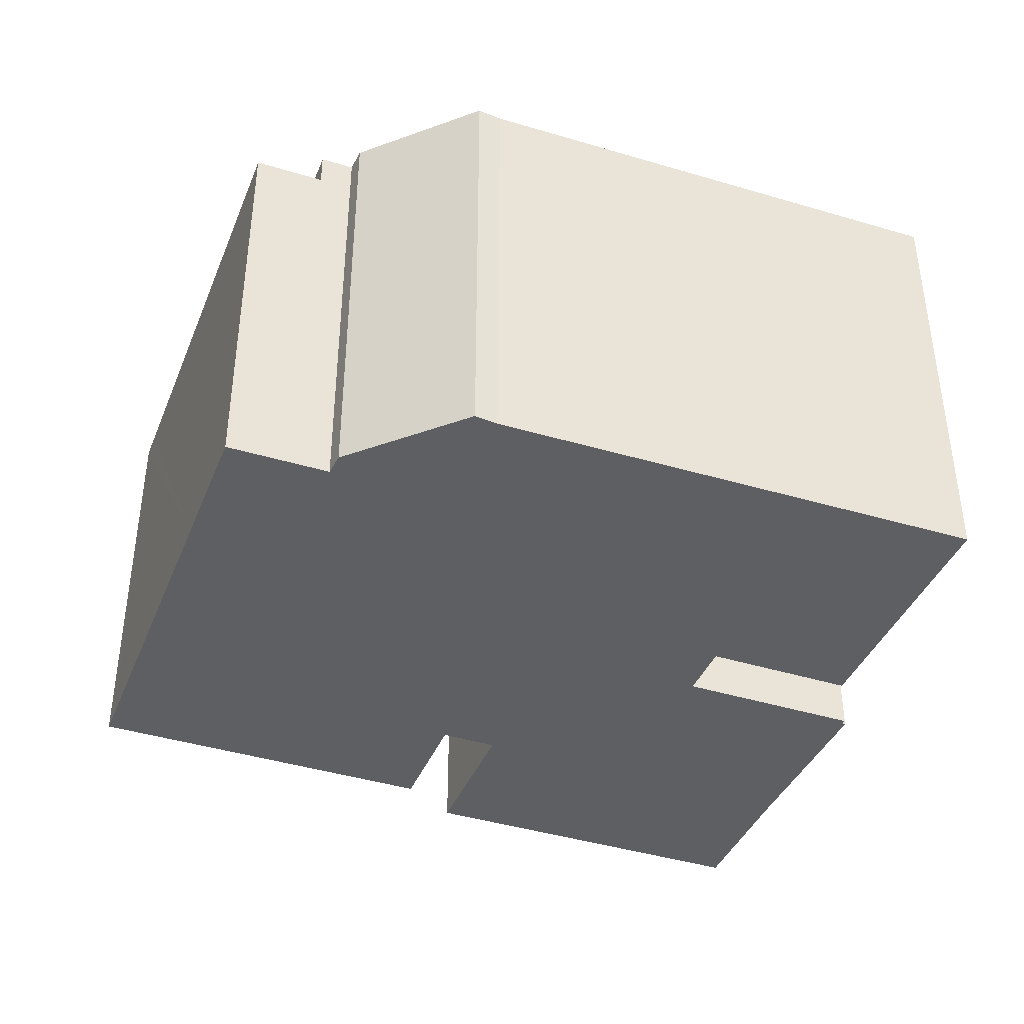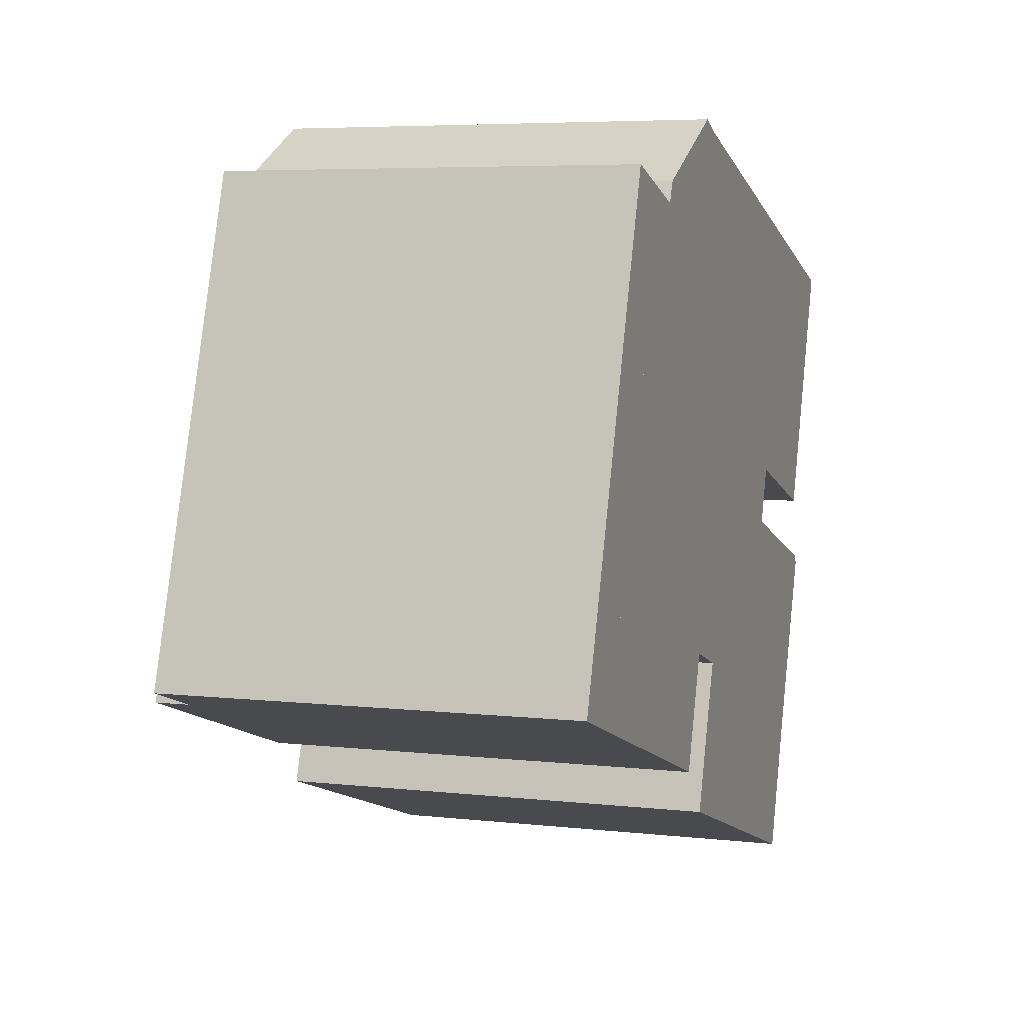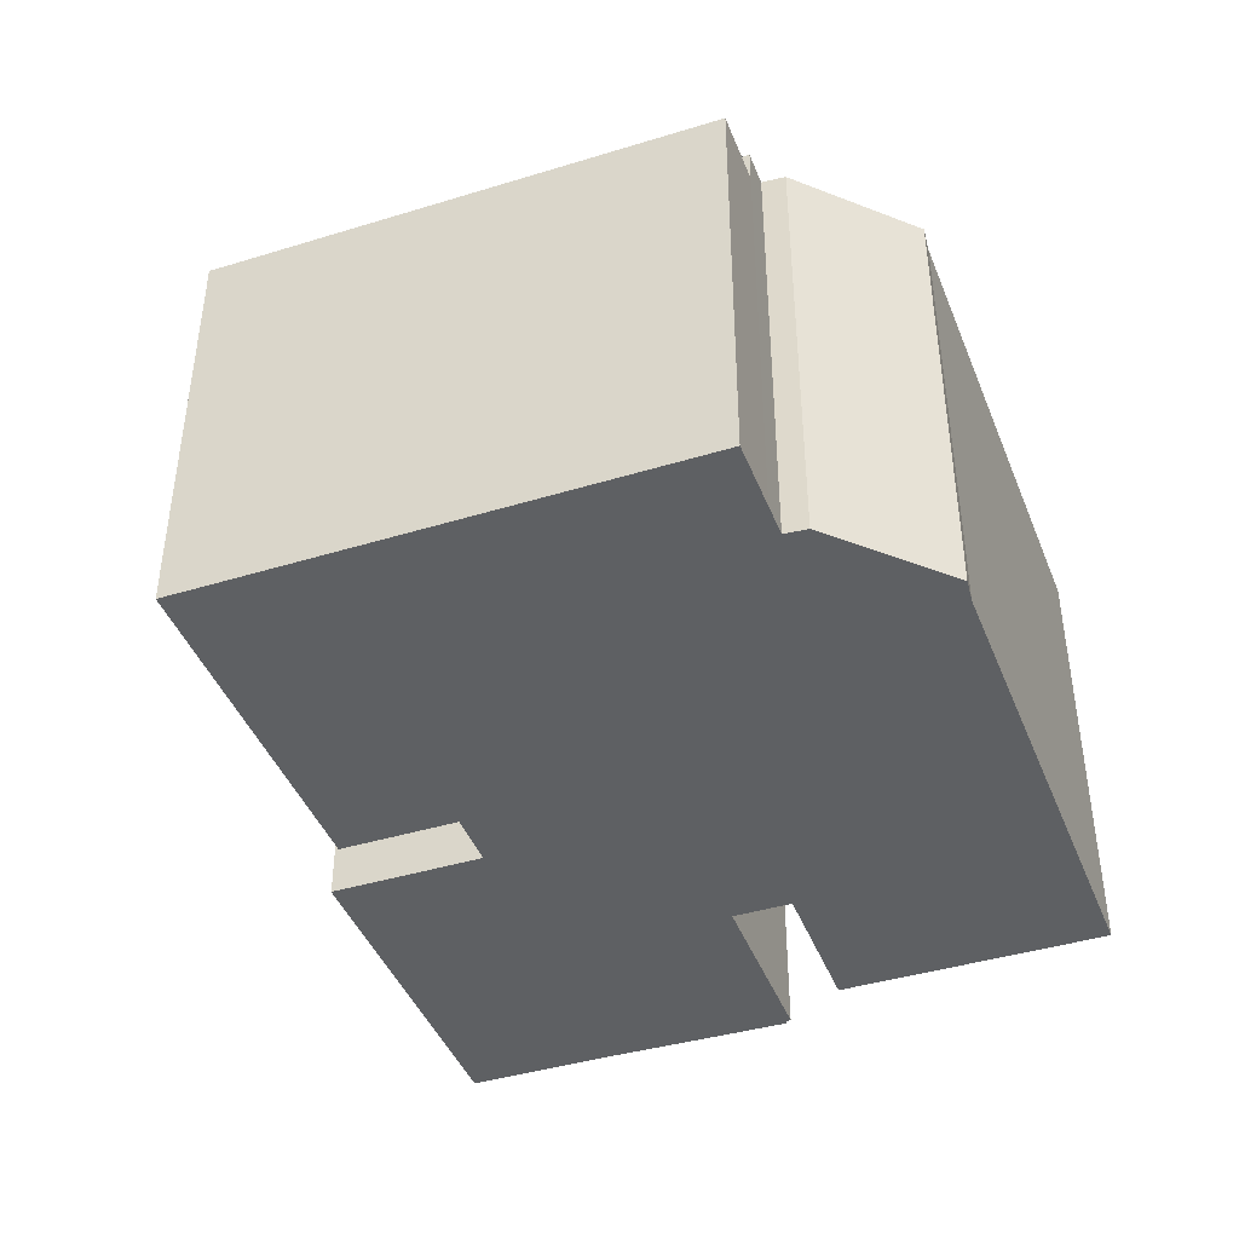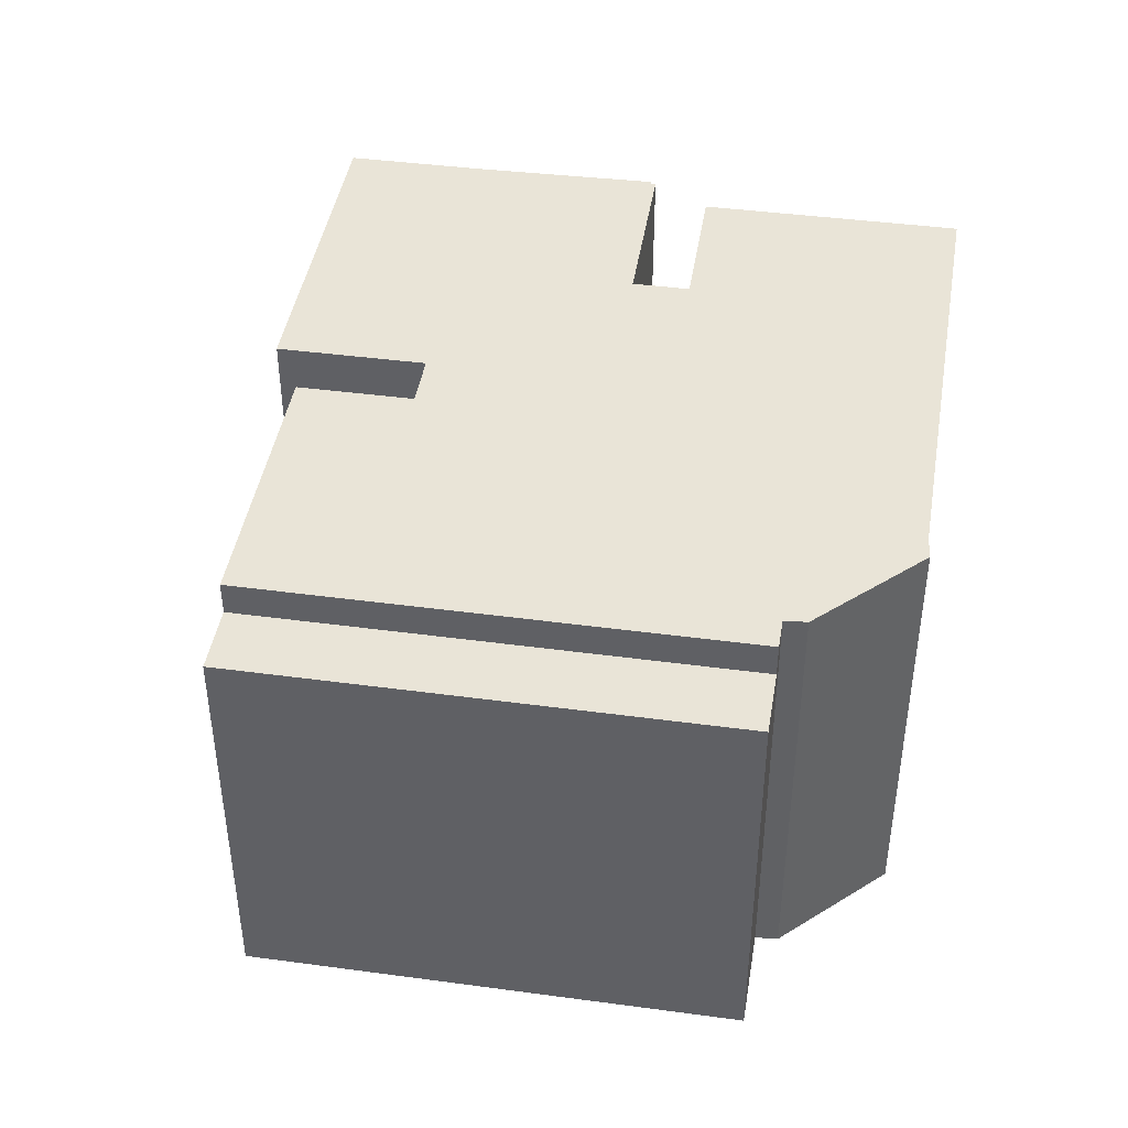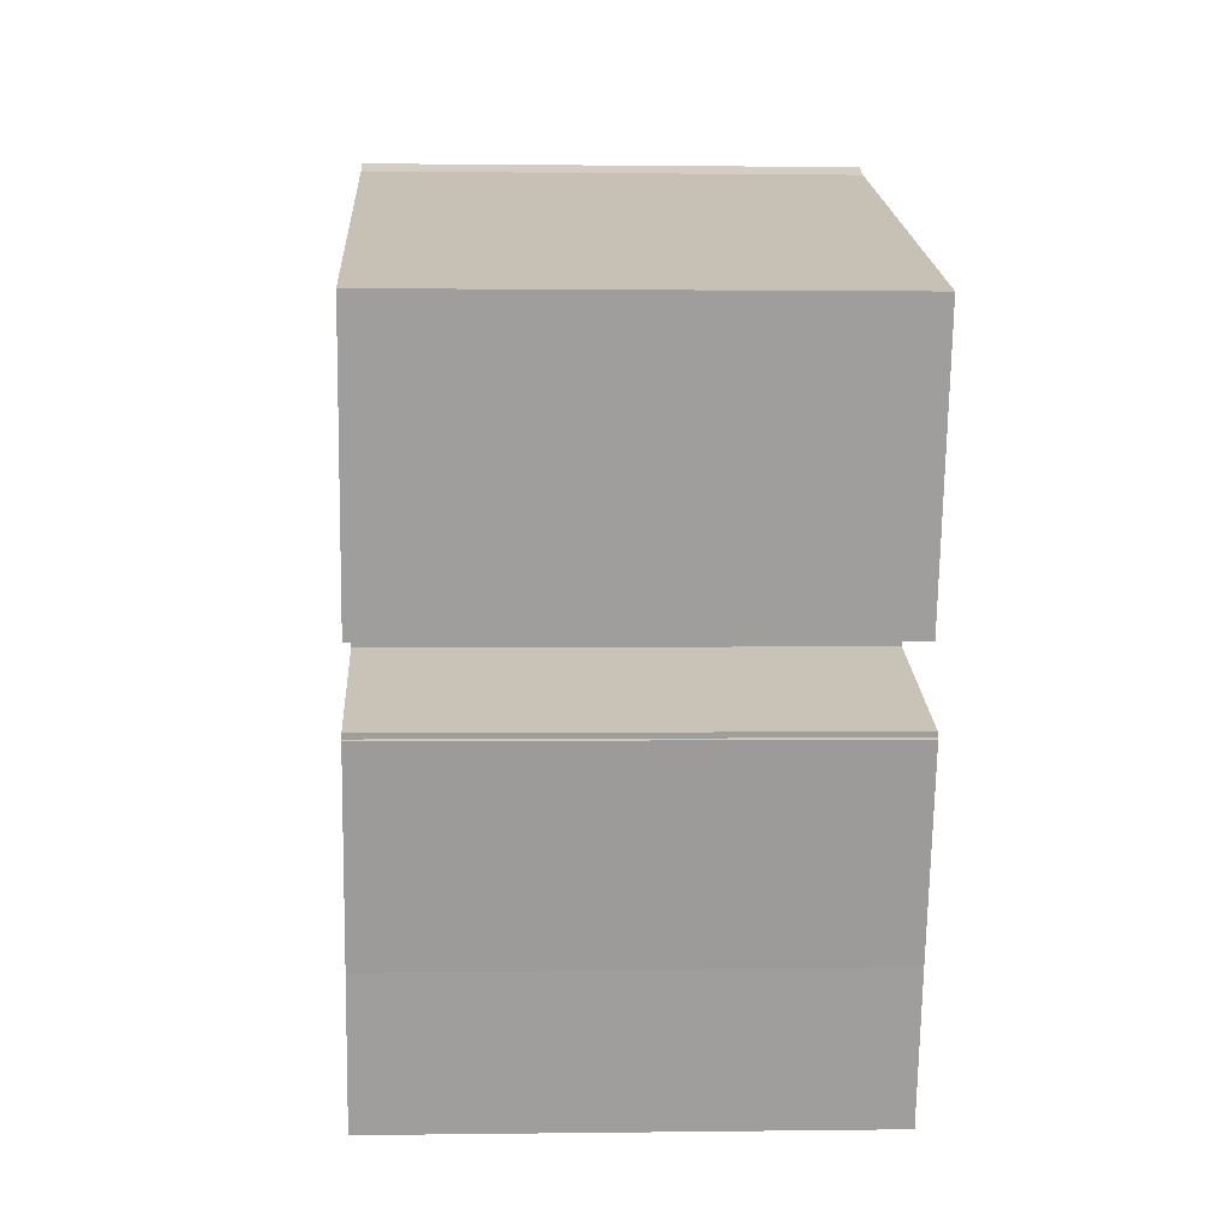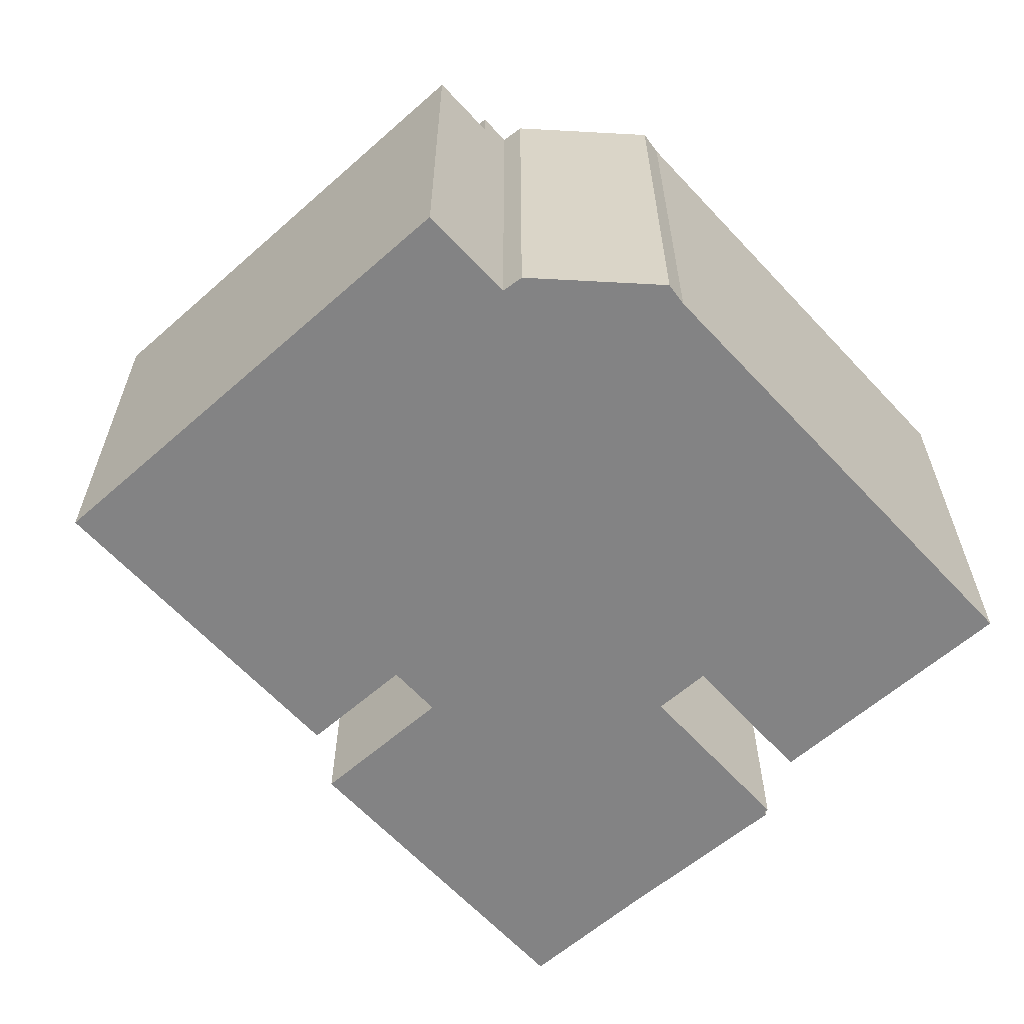
<metadata>
{"format":"obj","ext":"obj","renderer":"f3d","projection":"perspective","resolution":1024,"background":"white","views":[{"elev":-40.2,"azim":-2.7,"up":"+Y"},{"elev":5.7,"azim":-70.8,"up":"+Z"},{"elev":-42.3,"azim":-51.7,"up":"+Y"},{"elev":42.8,"azim":-62.8,"up":"+Y"},{"elev":1.1,"azim":87.0,"up":"+Z"},{"elev":-61.2,"azim":-29.9,"up":"+Y"}]}
</metadata>
<code>
v  4.348 10.7 7.861
v  5.349 10.7 10.92
v  6.111 10.7 10.68
v  9.947 10.7 12.5
v  6.326 10.7 11.18
v  9.415 10.7 12.74
v  12.82 10.7 11.61
v  21.41 10.7 8.923
v  19.42 10.7 2.882
v  15.93 10.7 3.929
v  19.31 10.7 2.812
v  19.39 10.7 2.81
v  19.38 10.7 2.786
v  19.76 10.7 1.038
v  10.34 10.7 -0.411
v  9.039 10.7 0.019
v  18.23 10.7 -3.307
v  9.191 10.7 -3.886
v  17.17 10.7 -6.521
v  1.603 10.7 -0.53
v  15.48 10.7 2.581
v  18.86 10.7 1.463
v  19.71 10.7 1.182
v  19.68 10.7 1.071
v  8.144 10.7 -2.691
v  8.013 10.7 -2.648
v  15.48 -1.58e-16 2.581
v  19.71 -7.238e-17 1.182
v  18.86 -8.958e-17 1.463
v  19.68 -6.558e-17 1.071
v  19.76 -6.356e-17 1.038
v  5.349 -6.686e-16 10.92
v  6.111 -6.537e-16 10.68
v  9.947 -7.656e-16 12.5
v  21.41 -5.464e-16 8.923
v  12.82 -7.106e-16 11.61
v  18.23 2.025e-16 -3.307
v  17.17 3.993e-16 -6.521
v  9.039 -1.163e-18 0.019
v  8.144 1.648e-16 -2.691
v  19.42 -1.765e-16 2.882
v  19.38 -1.706e-16 2.786
v  19.39 -1.721e-16 2.81
v  15.93 -2.406e-16 3.929
v  9.191 2.379e-16 -3.886
v  10.34 2.517e-17 -0.411
v  1.603 3.245e-17 -0.53
v  8.013 1.621e-16 -2.648
v  19.31 -1.722e-16 2.812
v  4.348 -4.813e-16 7.861
v  6.326 -6.848e-16 11.18
v  9.415 -7.802e-16 12.74
v  0 9.88 6.05e-16
v  4.348 9.88 7.861
v  1.603 9.88 -0.53
v  0.196 9.88 0.592
v  2.746 9.88 8.39
v  5.349 9.88 10.92
v  3.741 9.88 11.43
v  3.741 -7.001e-16 11.43
v  2.746 -5.137e-16 8.39
v  0.196 -3.625e-17 0.592
v  0 0 0
g defaultobject
f 1 2 3
f 4 5 6
f 5 4 7
f 5 7 8
f 5 8 9
f 5 9 3
f 3 9 1
f 1 9 10
f 10 9 11
f 11 9 12
f 11 12 13
f 14 15 16
f 15 14 17
f 15 17 18
f 18 17 19
f 10 20 1
f 20 10 21
f 20 21 22
f 20 22 23
f 20 23 24
f 20 24 14
f 20 14 16
f 20 16 25
f 20 25 26
f 27 22 21
f 22 27 23
f 23 27 28
f 28 27 29
f 30 14 24
f 14 30 31
f 32 3 2
f 3 32 33
f 34 7 4
f 7 34 8
f 8 34 35
f 35 34 36
f 28 24 23
f 24 28 30
f 31 17 14
f 17 31 37
f 37 19 17
f 19 37 38
f 39 25 16
f 25 39 40
f 35 9 8
f 9 35 12
f 12 35 13
f 13 35 41
f 13 41 42
f 42 41 43
f 44 21 10
f 21 44 27
f 38 18 19
f 18 38 45
f 46 16 15
f 16 46 39
f 40 26 25
f 26 40 20
f 20 40 47
f 47 40 48
f 42 11 13
f 11 42 10
f 10 42 44
f 44 42 49
f 45 15 18
f 15 45 46
f 47 1 20
f 1 47 2
f 2 47 32
f 32 47 50
f 33 5 3
f 5 33 51
f 51 6 5
f 6 51 52
f 52 4 6
f 4 52 34
f 29 30 28
f 51 46 52
f 46 51 39
f 39 51 40
f 40 51 33
f 40 33 32
f 40 32 48
f 48 32 47
f 47 32 50
f 36 41 35
f 41 36 43
f 43 36 42
f 42 36 49
f 49 36 44
f 44 36 27
f 27 36 38
f 38 36 46
f 38 46 45
f 46 36 34
f 46 34 52
f 30 37 31
f 37 30 29
f 37 29 27
f 37 27 38
f 53 54 55
f 54 53 56
f 54 56 57
f 54 57 58
f 58 57 59
f 57 60 59
f 60 57 56
f 60 56 61
f 61 56 53
f 61 53 62
f 62 53 63
f 60 58 59
f 58 60 32
f 32 54 58
f 54 32 55
f 55 32 47
f 47 32 50
f 47 53 55
f 53 47 63
f 60 50 32
f 50 60 61
f 50 61 62
f 50 62 47
f 47 62 63

</code>
